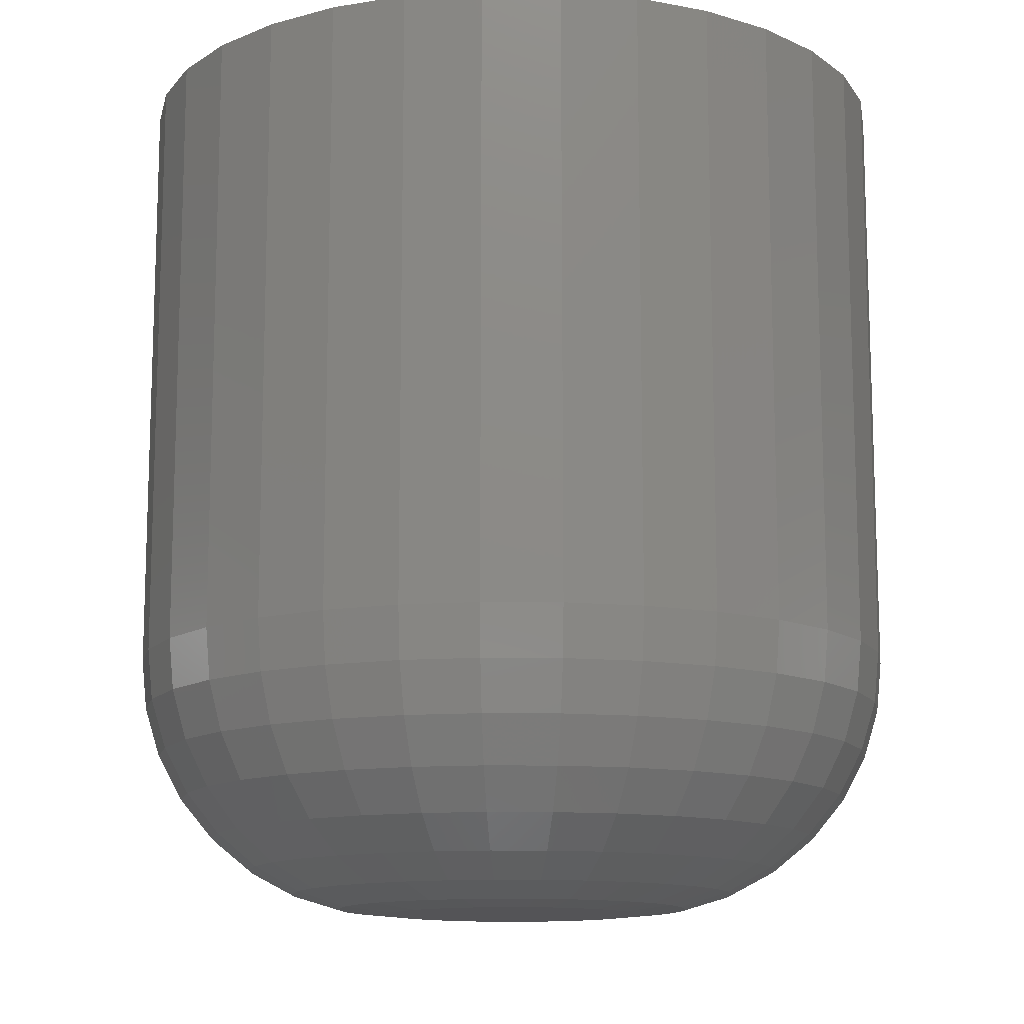
<metadata>
{"format":"stl","ext":"stl","renderer":"f3d","projection":"perspective","resolution":1024,"background":"white","views":[{"elev":-12.5,"azim":-18.2,"up":"+Z"}]}
</metadata>
<code>
# stl→obj: 384 verts, 764 faces
v 0.003536 0.1129 0
v 0.02556 0.1107 0
v -0.01849 0.1107 0
v -0.03967 0.1043 0
v 0.04675 0.1043 0
v -0.05919 0.09388 0
v 0.06627 0.09388 0
v 0.04675 -0.1043 0
v -0.03967 -0.1043 0
v 0.06627 -0.09388 0
v -0.01849 -0.1107 0
v 0.02556 -0.1107 0
v 0.003536 -0.1129 0
v -0.05919 -0.09388 0
v -0.0763 -0.07984 0
v 0.08338 -0.07984 0
v -0.09035 -0.06273 0
v 0.09742 -0.06273 0
v -0.1008 -0.04321 0
v 0.1079 -0.04321 0
v -0.1072 -0.02203 0
v 0.1143 -0.02203 0
v -0.1094 1.598e-17 0
v 0.1164 -1.258e-16 0
v -0.1072 0.02203 0
v 0.1143 0.02203 0
v -0.1008 0.04321 0
v 0.1079 0.04321 0
v -0.09035 0.06273 0
v 0.09742 0.06273 0
v -0.0763 0.07984 0
v 0.08338 0.07984 0
v 0.343 -6.862e-16 0.2266
v 0.343 0 0.75
v 0.3365 -0.06623 0.2266
v 0.3365 -0.06623 0.75
v 0.3172 -0.1299 0.2266
v 0.3172 -0.1299 0.75
v 0.2858 -0.1886 0.2266
v 0.2858 -0.1886 0.75
v 0.2436 -0.24 0.2266
v 0.2436 -0.24 0.75
v 0.1921 -0.2823 0.2266
v 0.1921 -0.2823 0.75
v 0.1334 -0.3136 0.2266
v 0.1334 -0.3136 0.75
v 0.06976 -0.333 0.2266
v 0.06976 -0.333 0.75
v 0.003536 -0.3395 0.2266
v 0.003536 -0.3395 0.75
v -0.06269 -0.333 0.2266
v -0.06269 -0.333 0.75
v -0.1264 -0.3136 0.2266
v -0.1264 -0.3136 0.75
v -0.1851 -0.2823 0.2266
v -0.1851 -0.2823 0.75
v -0.2365 -0.24 0.2266
v -0.2365 -0.24 0.75
v -0.2787 -0.1886 0.2266
v -0.2787 -0.1886 0.75
v -0.3101 -0.1299 0.2266
v -0.3101 -0.1299 0.75
v -0.3294 -0.06623 0.2266
v -0.3294 -0.06623 0.75
v -0.3359 1.923e-16 0.2266
v -0.3359 1.923e-16 0.75
v -0.3294 0.06623 0.2266
v -0.3294 0.06623 0.75
v -0.3101 0.1299 0.2266
v -0.3101 0.1299 0.75
v -0.2787 0.1886 0.2266
v -0.2787 0.1886 0.75
v -0.2365 0.24 0.2266
v -0.2365 0.24 0.75
v -0.1851 0.2823 0.2266
v -0.1851 0.2823 0.75
v -0.1264 0.3136 0.2266
v -0.1264 0.3136 0.75
v -0.06269 0.333 0.2266
v -0.06269 0.333 0.75
v 0.003536 0.3395 0.2266
v 0.003536 0.3395 0.75
v 0.06976 0.333 0.2266
v 0.06976 0.333 0.75
v 0.1334 0.3136 0.2266
v 0.1334 0.3136 0.75
v 0.1921 0.2823 0.2266
v 0.1921 0.2823 0.75
v 0.2436 0.24 0.2266
v 0.2436 0.24 0.75
v 0.2858 0.1886 0.2266
v 0.2858 0.1886 0.75
v 0.3172 0.1299 0.2266
v 0.3172 0.1299 0.75
v 0.3365 0.06623 0.2266
v 0.3365 0.06623 0.75
v -0.3316 0 0.1824
v -0.3251 0.06538 0.1824
v -0.3187 0 0.1399
v -0.3125 0.06286 0.1399
v -0.2978 -2.776e-17 0.1007
v -0.292 0.05878 0.1007
v -0.2696 -1.388e-17 0.06636
v -0.2643 0.05328 0.06636
v -0.2352 0 0.03818
v -0.2307 0.04658 0.03818
v -0.1961 0 0.01725
v -0.1922 0.03894 0.01725
v -0.1536 2.776e-17 0.004353
v -0.1506 0.03065 0.004353
v 0.3322 0.06538 0.1824
v 0.3387 -4.996e-16 0.1824
v 0.3196 0.06286 0.1399
v 0.3258 -4.996e-16 0.1399
v 0.299 0.05878 0.1007
v 0.3048 -4.441e-16 0.1007
v 0.2714 0.05328 0.06636
v 0.2767 -4.163e-16 0.06636
v 0.2377 0.04658 0.03818
v 0.2423 -3.469e-16 0.03818
v 0.1993 0.03894 0.01725
v 0.2031 -2.776e-16 0.01725
v 0.1576 0.03065 0.004353
v 0.1606 -2.082e-16 0.004353
v 0.3131 0.1282 0.1824
v 0.3012 0.1233 0.1399
v 0.2819 0.1153 0.1007
v 0.2559 0.1045 0.06636
v 0.2241 0.09138 0.03818
v 0.188 0.07639 0.01725
v 0.1487 0.06012 0.004353
v 0.2822 0.1862 0.1824
v 0.2715 0.179 0.1399
v 0.2541 0.1674 0.1007
v 0.2306 0.1517 0.06636
v 0.2021 0.1327 0.03818
v 0.1695 0.1109 0.01725
v 0.1342 0.08729 0.004353
v 0.2405 0.237 0.1824
v 0.2314 0.2278 0.1399
v 0.2166 0.213 0.1007
v 0.1967 0.1931 0.06636
v 0.1724 0.1688 0.03818
v 0.1447 0.1411 0.01725
v 0.1146 0.1111 0.004353
v 0.1897 0.2786 0.1824
v 0.1826 0.2679 0.1399
v 0.1709 0.2505 0.1007
v 0.1553 0.2271 0.06636
v 0.1362 0.1985 0.03818
v 0.1144 0.166 0.01725
v 0.09082 0.1306 0.004353
v 0.1318 0.3096 0.1824
v 0.1268 0.2977 0.1399
v 0.1188 0.2784 0.1007
v 0.1081 0.2523 0.06636
v 0.09491 0.2206 0.03818
v 0.07992 0.1844 0.01725
v 0.06366 0.1452 0.004353
v 0.06891 0.3287 0.1824
v 0.0664 0.316 0.1399
v 0.06232 0.2955 0.1007
v 0.05682 0.2679 0.06636
v 0.05012 0.2342 0.03818
v 0.04248 0.1958 0.01725
v 0.03419 0.1541 0.004353
v 0.003536 0.3351 0.1824
v 0.003536 0.3222 0.1399
v 0.003536 0.3013 0.1007
v 0.003536 0.2731 0.06636
v 0.003536 0.2388 0.03818
v 0.003536 0.1996 0.01725
v 0.003536 0.1571 0.004353
v -0.06184 0.3287 0.1824
v -0.05933 0.316 0.1399
v -0.05524 0.2955 0.1007
v -0.04975 0.2679 0.06636
v -0.04305 0.2342 0.03818
v -0.03541 0.1958 0.01725
v -0.02711 0.1541 0.004353
v -0.1247 0.3096 0.1824
v -0.1198 0.2977 0.1399
v -0.1118 0.2784 0.1007
v -0.101 0.2523 0.06636
v -0.08784 0.2206 0.03818
v -0.07285 0.1844 0.01725
v -0.05659 0.1452 0.004353
v -0.1826 0.2786 0.1824
v -0.1755 0.2679 0.1399
v -0.1639 0.2505 0.1007
v -0.1482 0.2271 0.06636
v -0.1291 0.1985 0.03818
v -0.1074 0.166 0.01725
v -0.08375 0.1306 0.004353
v -0.2334 0.237 0.1824
v -0.2243 0.2278 0.1399
v -0.2095 0.213 0.1007
v -0.1896 0.1931 0.06636
v -0.1653 0.1688 0.03818
v -0.1376 0.1411 0.01725
v -0.1076 0.1111 0.004353
v -0.2751 0.1862 0.1824
v -0.2644 0.179 0.1399
v -0.247 0.1674 0.1007
v -0.2236 0.1517 0.06636
v -0.195 0.1327 0.03818
v -0.1624 0.1109 0.01725
v -0.1271 0.08729 0.004353
v -0.3061 0.1282 0.1824
v -0.2942 0.1233 0.1399
v -0.2748 0.1153 0.1007
v -0.2488 0.1045 0.06636
v -0.2171 0.09138 0.03818
v -0.1809 0.07639 0.01725
v -0.1416 0.06012 0.004353
v 0.3322 -0.06538 0.1824
v 0.3196 -0.06286 0.1399
v 0.299 -0.05878 0.1007
v 0.2714 -0.05328 0.06636
v 0.2377 -0.04658 0.03818
v 0.1993 -0.03894 0.01725
v 0.1576 -0.03065 0.004353
v -0.3251 -0.06538 0.1824
v -0.3125 -0.06286 0.1399
v -0.292 -0.05878 0.1007
v -0.2643 -0.05328 0.06636
v -0.2307 -0.04658 0.03818
v -0.1922 -0.03894 0.01725
v -0.1506 -0.03065 0.004353
v -0.3061 -0.1282 0.1824
v -0.2942 -0.1233 0.1399
v -0.2748 -0.1153 0.1007
v -0.2488 -0.1045 0.06636
v -0.2171 -0.09138 0.03818
v -0.1809 -0.07639 0.01725
v -0.1416 -0.06012 0.004353
v -0.2751 -0.1862 0.1824
v -0.2644 -0.179 0.1399
v -0.247 -0.1674 0.1007
v -0.2236 -0.1517 0.06636
v -0.195 -0.1327 0.03818
v -0.1624 -0.1109 0.01725
v -0.1271 -0.08729 0.004353
v -0.2334 -0.237 0.1824
v -0.2243 -0.2278 0.1399
v -0.2095 -0.213 0.1007
v -0.1896 -0.1931 0.06636
v -0.1653 -0.1688 0.03818
v -0.1376 -0.1411 0.01725
v -0.1076 -0.1111 0.004353
v -0.1826 -0.2786 0.1824
v -0.1755 -0.2679 0.1399
v -0.1639 -0.2505 0.1007
v -0.1482 -0.2271 0.06636
v -0.1291 -0.1985 0.03818
v -0.1074 -0.166 0.01725
v -0.08375 -0.1306 0.004353
v -0.1247 -0.3096 0.1824
v -0.1198 -0.2977 0.1399
v -0.1118 -0.2784 0.1007
v -0.101 -0.2523 0.06636
v -0.08784 -0.2206 0.03818
v -0.07285 -0.1844 0.01725
v -0.05659 -0.1452 0.004353
v -0.06184 -0.3287 0.1824
v -0.05933 -0.316 0.1399
v -0.05524 -0.2955 0.1007
v -0.04975 -0.2679 0.06636
v -0.04305 -0.2342 0.03818
v -0.03541 -0.1958 0.01725
v -0.02711 -0.1541 0.004353
v 0.003536 -0.3351 0.1824
v 0.003536 -0.3222 0.1399
v 0.003536 -0.3013 0.1007
v 0.003536 -0.2731 0.06636
v 0.003536 -0.2388 0.03818
v 0.003536 -0.1996 0.01725
v 0.003536 -0.1571 0.004353
v 0.06891 -0.3287 0.1824
v 0.0664 -0.316 0.1399
v 0.06232 -0.2955 0.1007
v 0.05682 -0.2679 0.06636
v 0.05012 -0.2342 0.03818
v 0.04248 -0.1958 0.01725
v 0.03419 -0.1541 0.004353
v 0.1318 -0.3096 0.1824
v 0.1268 -0.2977 0.1399
v 0.1188 -0.2784 0.1007
v 0.1081 -0.2523 0.06636
v 0.09491 -0.2206 0.03818
v 0.07992 -0.1844 0.01725
v 0.06366 -0.1452 0.004353
v 0.1897 -0.2786 0.1824
v 0.1826 -0.2679 0.1399
v 0.1709 -0.2505 0.1007
v 0.1553 -0.2271 0.06636
v 0.1362 -0.1985 0.03818
v 0.1144 -0.166 0.01725
v 0.09082 -0.1306 0.004353
v 0.2405 -0.237 0.1824
v 0.2314 -0.2278 0.1399
v 0.2166 -0.213 0.1007
v 0.1967 -0.1931 0.06636
v 0.1724 -0.1688 0.03818
v 0.1447 -0.1411 0.01725
v 0.1146 -0.1111 0.004353
v 0.2822 -0.1862 0.1824
v 0.2715 -0.179 0.1399
v 0.2541 -0.1674 0.1007
v 0.2306 -0.1517 0.06636
v 0.2021 -0.1327 0.03818
v 0.1695 -0.1109 0.01725
v 0.1342 -0.08729 0.004353
v 0.3131 -0.1282 0.1824
v 0.3012 -0.1233 0.1399
v 0.2819 -0.1153 0.1007
v 0.2559 -0.1045 0.06636
v 0.2241 -0.09138 0.03818
v 0.188 -0.07639 0.01725
v 0.1487 -0.06012 0.004353
v 0.003043 0.2921 0.75
v -0.05394 0.2865 0.75
v -0.2398 0.1623 0.75
v -0.2668 0.1118 0.75
v 0.003043 -0.2921 0.75
v -0.2035 0.2065 0.75
v -0.1592 0.2429 0.75
v -0.1087 0.2699 0.75
v -0.2834 0.05699 0.75
v -0.2891 3.577e-17 0.75
v -0.2834 -0.05699 0.75
v -0.2668 -0.1118 0.75
v -0.2398 -0.1623 0.75
v -0.2035 -0.2065 0.75
v -0.1592 -0.2429 0.75
v -0.1087 -0.2699 0.75
v -0.05394 -0.2865 0.75
v 0.06003 0.2865 0.75
v 0.1148 0.2699 0.75
v 0.1653 0.2429 0.75
v 0.2096 0.2065 0.75
v 0.2459 0.1623 0.75
v 0.2729 0.1118 0.75
v 0.2895 0.05699 0.75
v 0.2951 0 0.75
v 0.2895 -0.05699 0.75
v 0.2729 -0.1118 0.75
v 0.2459 -0.1623 0.75
v 0.2096 -0.2065 0.75
v 0.1653 -0.2429 0.75
v 0.1148 -0.2699 0.75
v 0.06003 -0.2865 0.75
v 0.003043 -0.2921 0.1406
v 0.06003 -0.2865 0.1406
v 0.1148 -0.2699 0.1406
v 0.1653 -0.2429 0.1406
v 0.2096 -0.2065 0.1406
v 0.2459 -0.1623 0.1406
v 0.2729 -0.1118 0.1406
v 0.2895 -0.05699 0.1406
v 0.2951 0 0.1406
v -0.05394 -0.2865 0.1406
v -0.1087 -0.2699 0.1406
v -0.1592 -0.2429 0.1406
v -0.2035 -0.2065 0.1406
v -0.2398 -0.1623 0.1406
v -0.2668 -0.1118 0.1406
v -0.2834 -0.05699 0.1406
v -0.2891 3.577e-17 0.1406
v 0.003043 0.2921 0.1406
v -0.05394 0.2865 0.1406
v -0.1087 0.2699 0.1406
v -0.1592 0.2429 0.1406
v -0.2035 0.2065 0.1406
v -0.2398 0.1623 0.1406
v -0.2668 0.1118 0.1406
v -0.2834 0.05699 0.1406
v 0.06003 0.2865 0.1406
v 0.1148 0.2699 0.1406
v 0.1653 0.2429 0.1406
v 0.2096 0.2065 0.1406
v 0.2459 0.1623 0.1406
v 0.2729 0.1118 0.1406
v 0.2895 0.05699 0.1406
f 1 2 3
f 4 3 2
f 5 4 2
f 6 4 5
f 7 6 5
f 8 9 10
f 11 9 8
f 12 11 8
f 13 11 12
f 9 14 10
f 10 14 15
f 10 15 16
f 16 15 17
f 16 17 18
f 18 17 19
f 18 19 20
f 20 19 21
f 20 21 22
f 22 21 23
f 22 23 24
f 24 23 25
f 24 25 26
f 26 25 27
f 26 27 28
f 28 27 29
f 28 29 30
f 30 29 31
f 30 31 32
f 32 31 6
f 32 6 7
f 33 34 35
f 35 34 36
f 35 36 37
f 37 36 38
f 37 38 39
f 39 38 40
f 39 40 41
f 41 40 42
f 41 42 43
f 43 42 44
f 43 44 45
f 45 44 46
f 45 46 47
f 47 46 48
f 47 48 49
f 49 48 50
f 49 50 51
f 51 50 52
f 51 52 53
f 53 52 54
f 53 54 55
f 55 54 56
f 55 56 57
f 57 56 58
f 57 58 59
f 59 58 60
f 59 60 61
f 61 60 62
f 61 62 63
f 63 62 64
f 63 64 65
f 65 64 66
f 65 66 67
f 67 66 68
f 67 68 69
f 69 68 70
f 69 70 71
f 71 70 72
f 71 72 73
f 73 72 74
f 73 74 75
f 75 74 76
f 75 76 77
f 77 76 78
f 77 78 79
f 79 78 80
f 79 80 81
f 81 80 82
f 81 82 83
f 83 82 84
f 83 84 85
f 85 84 86
f 85 86 87
f 87 86 88
f 87 88 89
f 89 88 90
f 89 90 91
f 91 90 92
f 91 92 93
f 93 92 94
f 93 94 95
f 95 94 96
f 95 96 33
f 33 96 34
f 65 67 97
f 97 67 98
f 97 98 99
f 99 98 100
f 99 100 101
f 101 100 102
f 101 102 103
f 103 102 104
f 103 104 105
f 105 104 106
f 105 106 107
f 107 106 108
f 107 108 109
f 109 108 110
f 109 110 23
f 23 110 25
f 95 33 111
f 111 33 112
f 111 112 113
f 113 112 114
f 113 114 115
f 115 114 116
f 115 116 117
f 117 116 118
f 117 118 119
f 119 118 120
f 119 120 121
f 121 120 122
f 121 122 123
f 123 122 124
f 123 124 26
f 26 124 24
f 93 95 125
f 125 95 111
f 125 111 126
f 126 111 113
f 126 113 127
f 127 113 115
f 127 115 128
f 128 115 117
f 128 117 129
f 129 117 119
f 129 119 130
f 130 119 121
f 130 121 131
f 131 121 123
f 131 123 28
f 28 123 26
f 91 93 132
f 132 93 125
f 132 125 133
f 133 125 126
f 133 126 134
f 134 126 127
f 134 127 135
f 135 127 128
f 135 128 136
f 136 128 129
f 136 129 137
f 137 129 130
f 137 130 138
f 138 130 131
f 138 131 30
f 30 131 28
f 89 91 139
f 139 91 132
f 139 132 140
f 140 132 133
f 140 133 141
f 141 133 134
f 141 134 142
f 142 134 135
f 142 135 143
f 143 135 136
f 143 136 144
f 144 136 137
f 144 137 145
f 145 137 138
f 145 138 32
f 32 138 30
f 87 89 146
f 146 89 139
f 146 139 147
f 147 139 140
f 147 140 148
f 148 140 141
f 148 141 149
f 149 141 142
f 149 142 150
f 150 142 143
f 150 143 151
f 151 143 144
f 151 144 152
f 152 144 145
f 152 145 7
f 7 145 32
f 85 87 153
f 153 87 146
f 153 146 154
f 154 146 147
f 154 147 155
f 155 147 148
f 155 148 156
f 156 148 149
f 156 149 157
f 157 149 150
f 157 150 158
f 158 150 151
f 158 151 159
f 159 151 152
f 159 152 5
f 5 152 7
f 83 85 160
f 160 85 153
f 160 153 161
f 161 153 154
f 161 154 162
f 162 154 155
f 162 155 163
f 163 155 156
f 163 156 164
f 164 156 157
f 164 157 165
f 165 157 158
f 165 158 166
f 166 158 159
f 166 159 2
f 2 159 5
f 81 83 167
f 167 83 160
f 167 160 168
f 168 160 161
f 168 161 169
f 169 161 162
f 169 162 170
f 170 162 163
f 170 163 171
f 171 163 164
f 171 164 172
f 172 164 165
f 172 165 173
f 173 165 166
f 173 166 1
f 1 166 2
f 79 81 174
f 174 81 167
f 174 167 175
f 175 167 168
f 175 168 176
f 176 168 169
f 176 169 177
f 177 169 170
f 177 170 178
f 178 170 171
f 178 171 179
f 179 171 172
f 179 172 180
f 180 172 173
f 180 173 3
f 3 173 1
f 77 79 181
f 181 79 174
f 181 174 182
f 182 174 175
f 182 175 183
f 183 175 176
f 183 176 184
f 184 176 177
f 184 177 185
f 185 177 178
f 185 178 186
f 186 178 179
f 186 179 187
f 187 179 180
f 187 180 4
f 4 180 3
f 75 77 188
f 188 77 181
f 188 181 189
f 189 181 182
f 189 182 190
f 190 182 183
f 190 183 191
f 191 183 184
f 191 184 192
f 192 184 185
f 192 185 193
f 193 185 186
f 193 186 194
f 194 186 187
f 194 187 6
f 6 187 4
f 73 75 195
f 195 75 188
f 195 188 196
f 196 188 189
f 196 189 197
f 197 189 190
f 197 190 198
f 198 190 191
f 198 191 199
f 199 191 192
f 199 192 200
f 200 192 193
f 200 193 201
f 201 193 194
f 201 194 31
f 31 194 6
f 71 73 202
f 202 73 195
f 202 195 203
f 203 195 196
f 203 196 204
f 204 196 197
f 204 197 205
f 205 197 198
f 205 198 206
f 206 198 199
f 206 199 207
f 207 199 200
f 207 200 208
f 208 200 201
f 208 201 29
f 29 201 31
f 69 71 209
f 209 71 202
f 209 202 210
f 210 202 203
f 210 203 211
f 211 203 204
f 211 204 212
f 212 204 205
f 212 205 213
f 213 205 206
f 213 206 214
f 214 206 207
f 214 207 215
f 215 207 208
f 215 208 27
f 27 208 29
f 67 69 98
f 98 69 209
f 98 209 100
f 100 209 210
f 100 210 102
f 102 210 211
f 102 211 104
f 104 211 212
f 104 212 106
f 106 212 213
f 106 213 108
f 108 213 214
f 108 214 110
f 110 214 215
f 110 215 25
f 25 215 27
f 33 35 112
f 112 35 216
f 112 216 114
f 114 216 217
f 114 217 116
f 116 217 218
f 116 218 118
f 118 218 219
f 118 219 120
f 120 219 220
f 120 220 122
f 122 220 221
f 122 221 124
f 124 221 222
f 124 222 24
f 24 222 22
f 63 65 223
f 223 65 97
f 223 97 224
f 224 97 99
f 224 99 225
f 225 99 101
f 225 101 226
f 226 101 103
f 226 103 227
f 227 103 105
f 227 105 228
f 228 105 107
f 228 107 229
f 229 107 109
f 229 109 21
f 21 109 23
f 61 63 230
f 230 63 223
f 230 223 231
f 231 223 224
f 231 224 232
f 232 224 225
f 232 225 233
f 233 225 226
f 233 226 234
f 234 226 227
f 234 227 235
f 235 227 228
f 235 228 236
f 236 228 229
f 236 229 19
f 19 229 21
f 59 61 237
f 237 61 230
f 237 230 238
f 238 230 231
f 238 231 239
f 239 231 232
f 239 232 240
f 240 232 233
f 240 233 241
f 241 233 234
f 241 234 242
f 242 234 235
f 242 235 243
f 243 235 236
f 243 236 17
f 17 236 19
f 57 59 244
f 244 59 237
f 244 237 245
f 245 237 238
f 245 238 246
f 246 238 239
f 246 239 247
f 247 239 240
f 247 240 248
f 248 240 241
f 248 241 249
f 249 241 242
f 249 242 250
f 250 242 243
f 250 243 15
f 15 243 17
f 55 57 251
f 251 57 244
f 251 244 252
f 252 244 245
f 252 245 253
f 253 245 246
f 253 246 254
f 254 246 247
f 254 247 255
f 255 247 248
f 255 248 256
f 256 248 249
f 256 249 257
f 257 249 250
f 257 250 14
f 14 250 15
f 53 55 258
f 258 55 251
f 258 251 259
f 259 251 252
f 259 252 260
f 260 252 253
f 260 253 261
f 261 253 254
f 261 254 262
f 262 254 255
f 262 255 263
f 263 255 256
f 263 256 264
f 264 256 257
f 264 257 9
f 9 257 14
f 51 53 265
f 265 53 258
f 265 258 266
f 266 258 259
f 266 259 267
f 267 259 260
f 267 260 268
f 268 260 261
f 268 261 269
f 269 261 262
f 269 262 270
f 270 262 263
f 270 263 271
f 271 263 264
f 271 264 11
f 11 264 9
f 49 51 272
f 272 51 265
f 272 265 273
f 273 265 266
f 273 266 274
f 274 266 267
f 274 267 275
f 275 267 268
f 275 268 276
f 276 268 269
f 276 269 277
f 277 269 270
f 277 270 278
f 278 270 271
f 278 271 13
f 13 271 11
f 47 49 279
f 279 49 272
f 279 272 280
f 280 272 273
f 280 273 281
f 281 273 274
f 281 274 282
f 282 274 275
f 282 275 283
f 283 275 276
f 283 276 284
f 284 276 277
f 284 277 285
f 285 277 278
f 285 278 12
f 12 278 13
f 45 47 286
f 286 47 279
f 286 279 287
f 287 279 280
f 287 280 288
f 288 280 281
f 288 281 289
f 289 281 282
f 289 282 290
f 290 282 283
f 290 283 291
f 291 283 284
f 291 284 292
f 292 284 285
f 292 285 8
f 8 285 12
f 43 45 293
f 293 45 286
f 293 286 294
f 294 286 287
f 294 287 295
f 295 287 288
f 295 288 296
f 296 288 289
f 296 289 297
f 297 289 290
f 297 290 298
f 298 290 291
f 298 291 299
f 299 291 292
f 299 292 10
f 10 292 8
f 41 43 300
f 300 43 293
f 300 293 301
f 301 293 294
f 301 294 302
f 302 294 295
f 302 295 303
f 303 295 296
f 303 296 304
f 304 296 297
f 304 297 305
f 305 297 298
f 305 298 306
f 306 298 299
f 306 299 16
f 16 299 10
f 39 41 307
f 307 41 300
f 307 300 308
f 308 300 301
f 308 301 309
f 309 301 302
f 309 302 310
f 310 302 303
f 310 303 311
f 311 303 304
f 311 304 312
f 312 304 305
f 312 305 313
f 313 305 306
f 313 306 18
f 18 306 16
f 37 39 314
f 314 39 307
f 314 307 315
f 315 307 308
f 315 308 316
f 316 308 309
f 316 309 317
f 317 309 310
f 317 310 318
f 318 310 311
f 318 311 319
f 319 311 312
f 319 312 320
f 320 312 313
f 320 313 20
f 20 313 18
f 35 37 216
f 216 37 314
f 216 314 217
f 217 314 315
f 217 315 218
f 218 315 316
f 218 316 219
f 219 316 317
f 219 317 220
f 220 317 318
f 220 318 221
f 221 318 319
f 221 319 222
f 222 319 320
f 222 320 22
f 22 320 20
f 321 82 80
f 321 80 78
f 322 321 78
f 78 76 322
f 323 70 324
f 84 82 321
f 325 50 48
f 70 323 72
f 72 323 326
f 72 326 74
f 74 326 327
f 74 327 76
f 76 327 328
f 76 328 322
f 324 70 329
f 329 70 68
f 329 68 330
f 330 68 66
f 330 66 331
f 331 66 64
f 331 64 332
f 332 64 62
f 332 62 333
f 333 62 60
f 333 60 334
f 334 60 335
f 335 60 58
f 335 58 336
f 336 58 56
f 336 56 337
f 337 56 54
f 337 54 325
f 325 54 52
f 325 52 50
f 84 321 86
f 86 321 338
f 86 338 88
f 88 338 339
f 88 339 90
f 90 339 340
f 90 340 92
f 92 340 341
f 92 341 94
f 94 341 342
f 94 342 343
f 94 343 96
f 96 343 344
f 96 344 34
f 34 344 345
f 34 345 36
f 36 345 346
f 36 346 38
f 38 346 347
f 38 347 40
f 40 347 348
f 40 348 349
f 40 349 42
f 42 349 350
f 42 350 44
f 44 350 351
f 44 351 352
f 325 48 352
f 352 48 46
f 352 46 44
f 353 352 354
f 354 352 351
f 354 351 355
f 355 351 350
f 355 350 356
f 356 350 349
f 356 349 357
f 357 349 348
f 357 348 358
f 358 348 347
f 358 347 359
f 359 347 346
f 359 346 360
f 360 346 345
f 360 345 361
f 352 353 325
f 325 353 362
f 325 362 337
f 337 362 363
f 337 363 336
f 336 363 364
f 336 364 335
f 335 364 365
f 335 365 334
f 334 365 366
f 334 366 333
f 333 366 367
f 333 367 332
f 332 367 368
f 332 368 331
f 331 368 369
f 331 369 330
f 370 322 371
f 371 322 328
f 371 328 372
f 372 328 327
f 372 327 373
f 373 327 326
f 373 326 374
f 374 326 323
f 374 323 375
f 375 323 324
f 375 324 376
f 376 324 329
f 376 329 377
f 377 329 330
f 377 330 369
f 322 370 321
f 321 370 378
f 321 378 338
f 338 378 379
f 338 379 339
f 339 379 380
f 339 380 340
f 340 380 381
f 340 381 341
f 341 381 382
f 341 382 342
f 342 382 383
f 342 383 343
f 343 383 384
f 343 384 344
f 344 384 361
f 344 361 345
f 371 378 370
f 378 371 379
f 379 371 372
f 379 372 380
f 380 372 373
f 380 373 381
f 381 373 374
f 381 374 382
f 382 374 375
f 382 375 383
f 383 375 376
f 383 376 384
f 384 376 377
f 384 377 361
f 361 377 369
f 361 369 360
f 360 369 368
f 360 368 359
f 359 368 367
f 359 367 358
f 358 367 366
f 358 366 357
f 357 366 365
f 357 365 356
f 356 365 364
f 356 364 355
f 355 364 363
f 355 363 354
f 354 363 362
f 354 362 353

</code>
